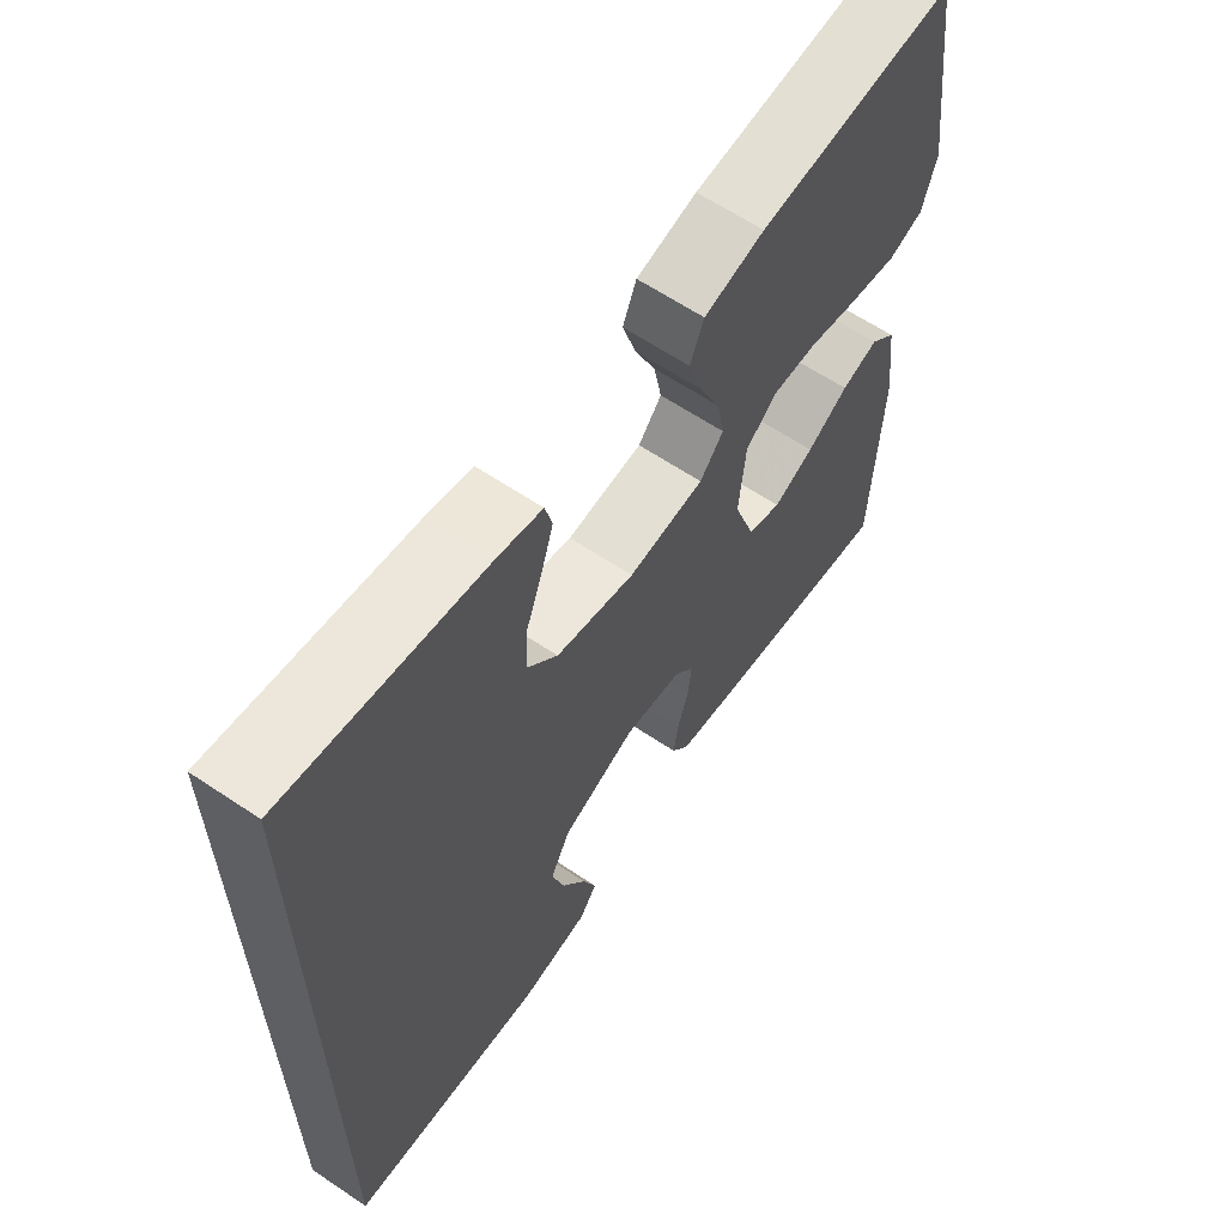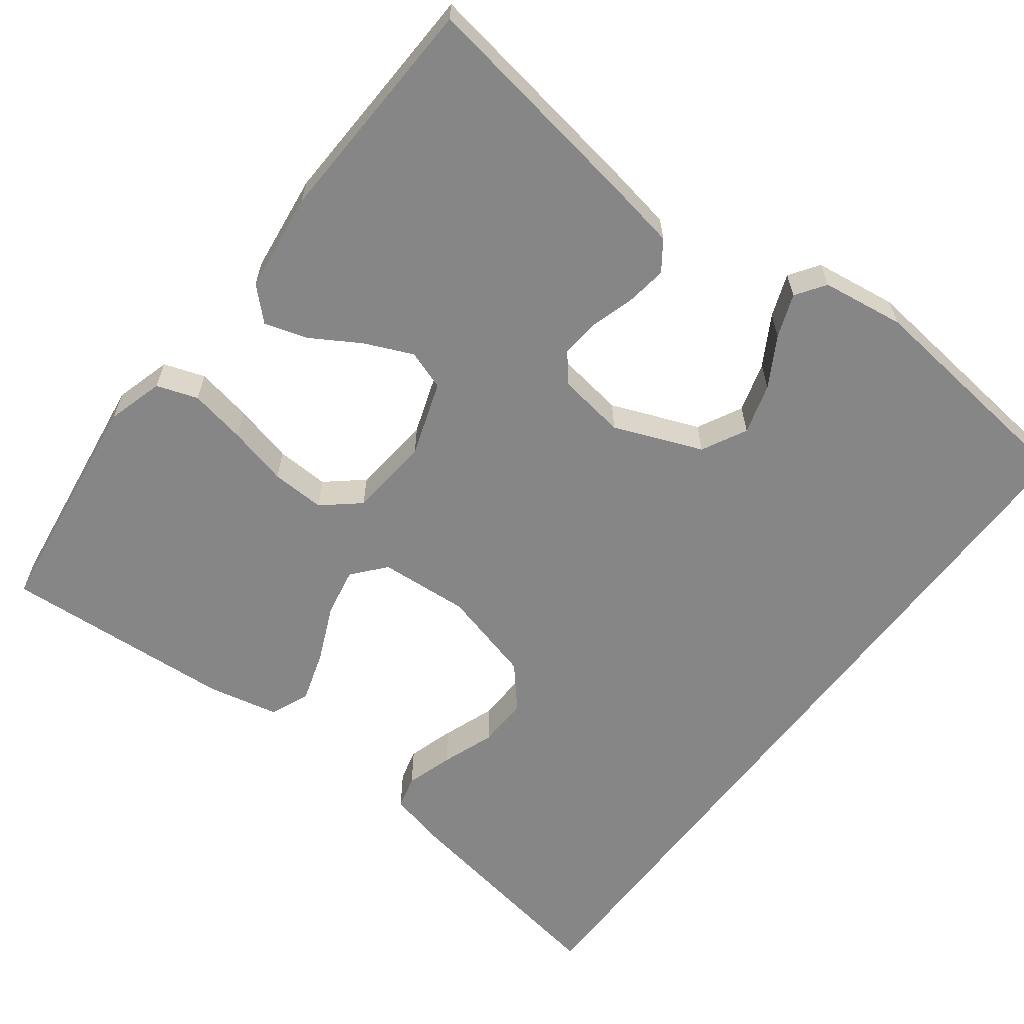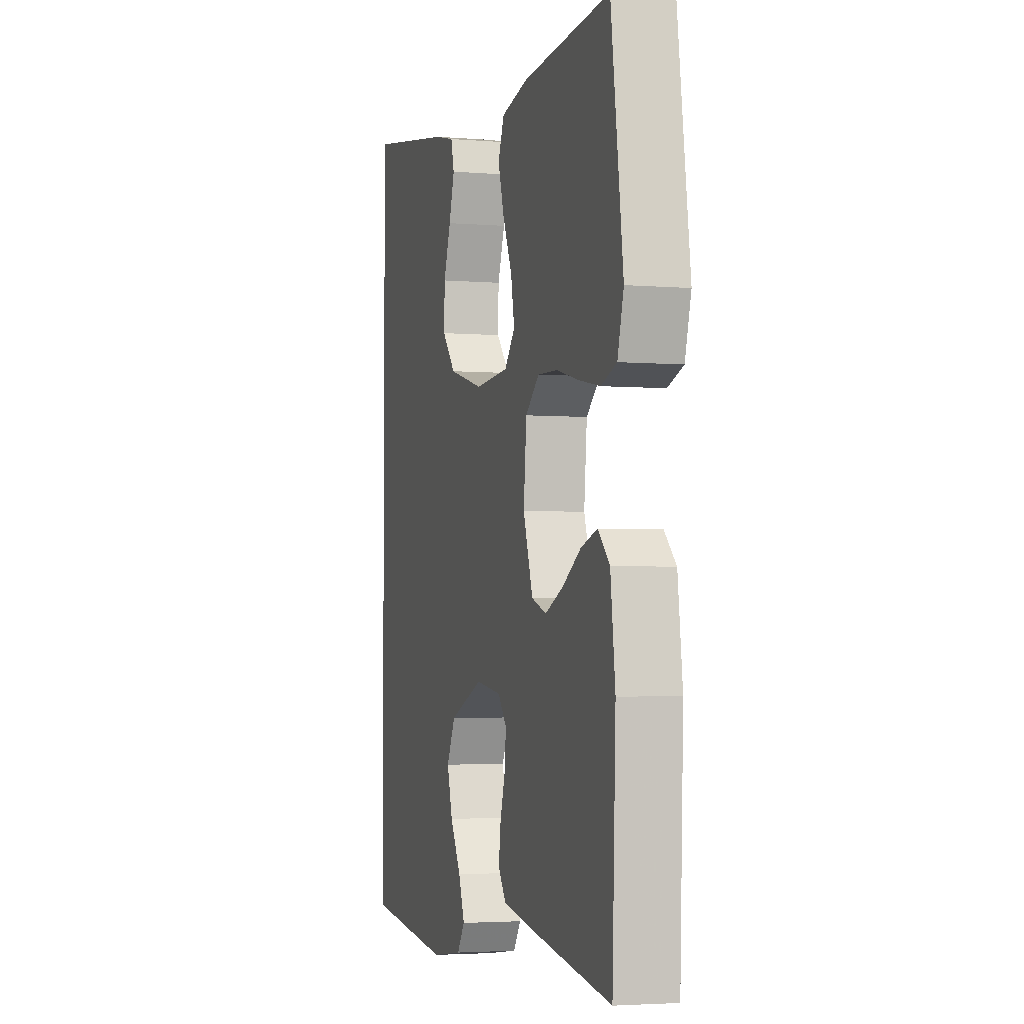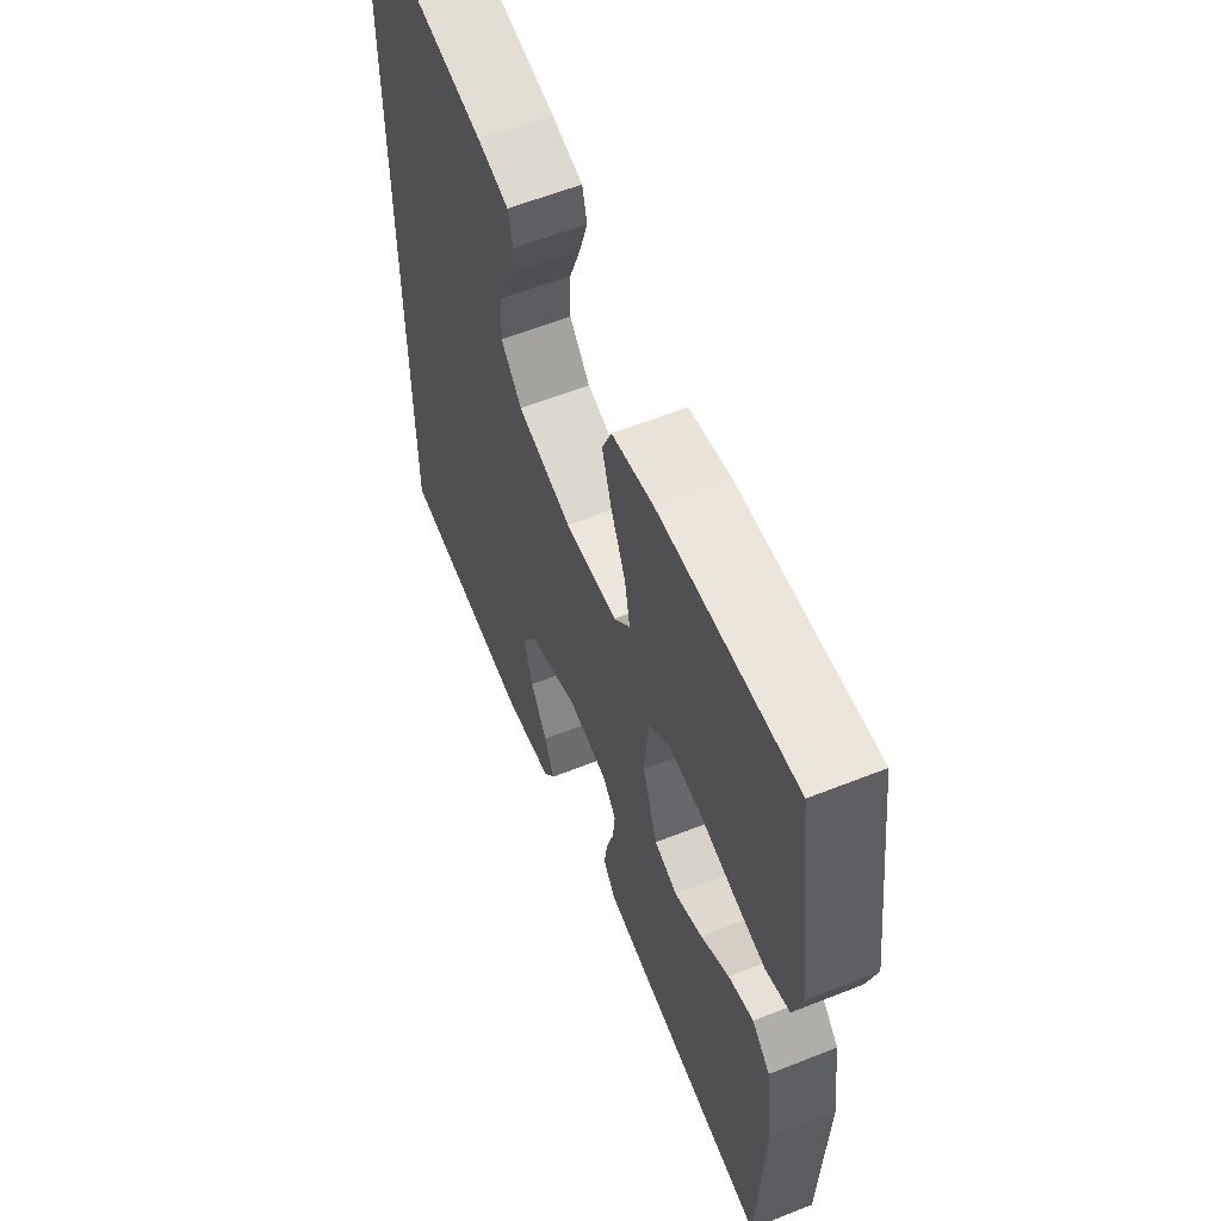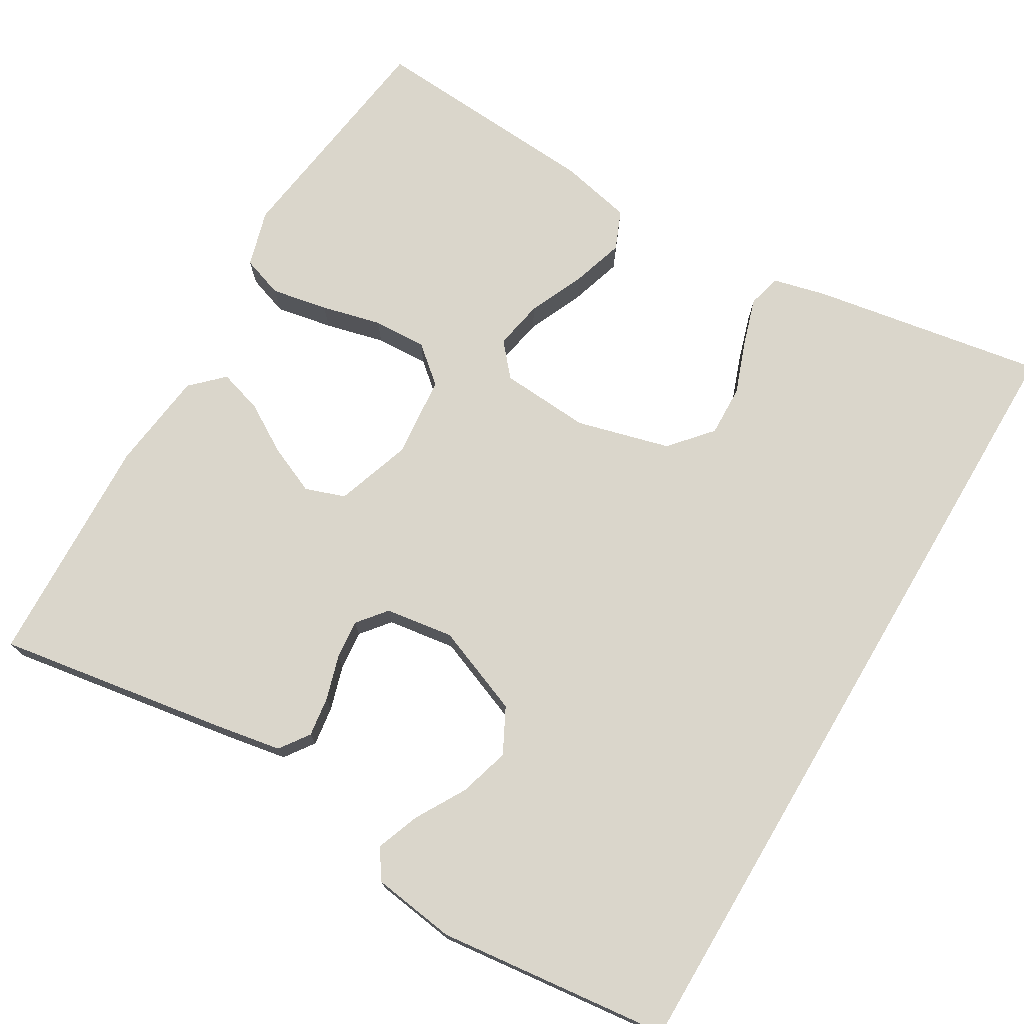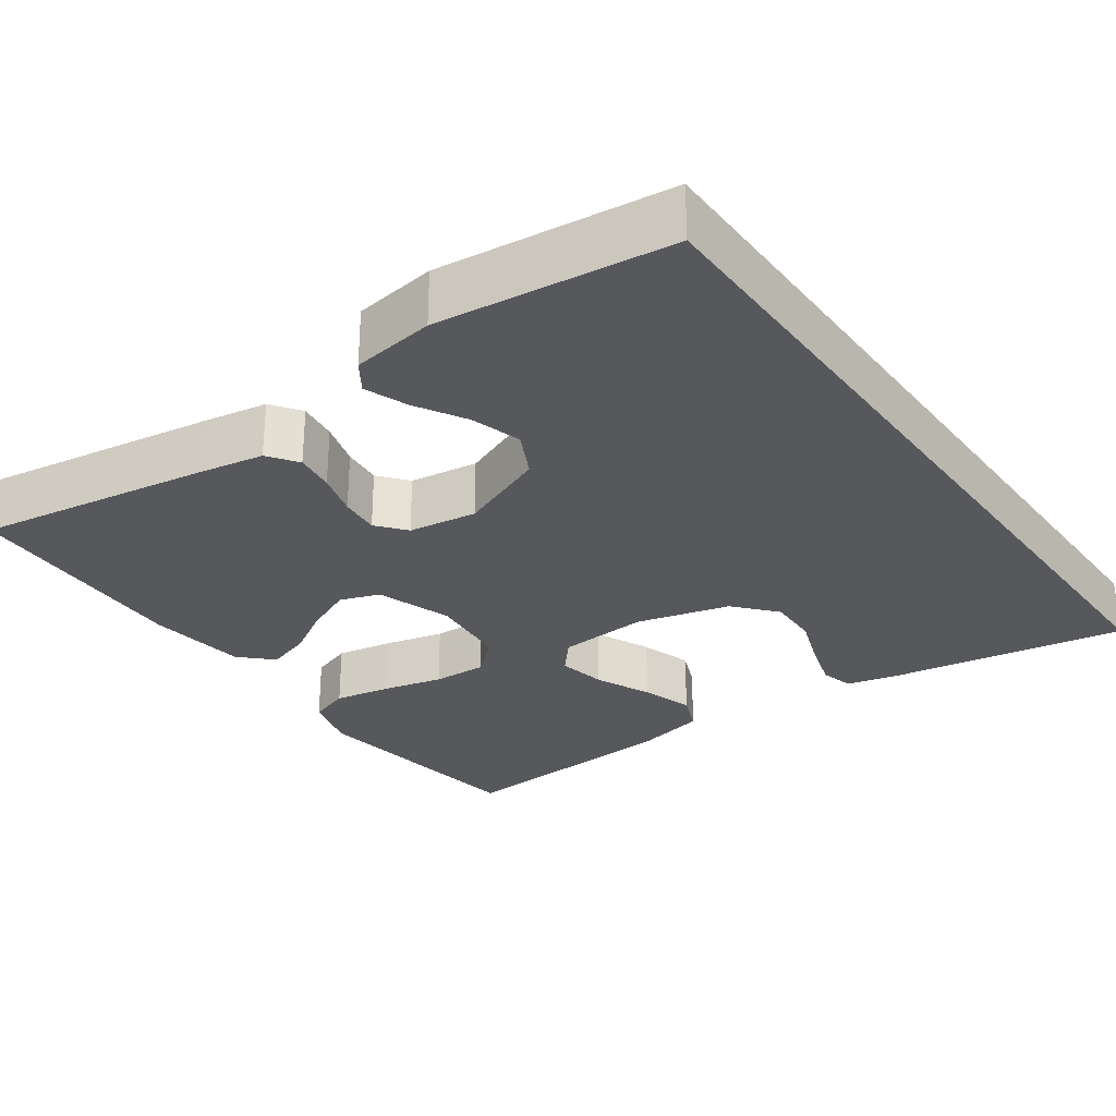
<metadata>
{"format":"obj","ext":"obj","renderer":"f3d","projection":"perspective","resolution":1024,"background":"white","views":[{"elev":62.9,"azim":-55.8,"up":"+Z"},{"elev":-62.0,"azim":142.9,"up":"+Y"},{"elev":-3.4,"azim":74.1,"up":"+Z"},{"elev":59.4,"azim":67.8,"up":"+Z"},{"elev":74.1,"azim":-149.4,"up":"+Y"},{"elev":-28.8,"azim":-144.3,"up":"+Y"}]}
</metadata>
<code>
v 0.5 0.07 -0.5
v 0.2 0.07 -0.452
v 0.116 0.07 -0.437
v 0.089 0.07 -0.399
v 0.096 0.07 -0.348
v 0.113 0.07 -0.291
v 0.118 0.07 -0.24
v 0.088 0.07 -0.203
v 0 0.07 -0.19
v -0.114 0.07 -0.235
v -0.144 0.07 -0.293
v -0.125 0.07 -0.358
v -0.088 0.07 -0.422
v -0.067 0.07 -0.478
v -0.093 0.07 -0.516
v -0.2 0.07 -0.531
v -0.5 0.07 -0.497
v -0.5 0.07 0.549
v -0.2 0.07 0.498
v -0.131 0.07 0.481
v -0.12 0.07 0.438
v -0.139 0.07 0.377
v -0.164 0.07 0.309
v -0.166 0.07 0.243
v -0.12 0.07 0.19
v 0 0.07 0.158
v 0.116 0.07 0.166
v 0.152 0.07 0.208
v 0.14 0.07 0.271
v 0.108 0.07 0.343
v 0.087 0.07 0.41
v 0.108 0.07 0.46
v 0.2 0.07 0.48
v 0.5 0.07 0.5
v 0.541 0.07 0.2
v 0.52 0.07 0.127
v 0.467 0.07 0.109
v 0.394 0.07 0.123
v 0.317 0.07 0.142
v 0.248 0.07 0.145
v 0.201 0.07 0.105
v 0.191 0.07 0
v 0.224 0.07 -0.097
v 0.275 0.07 -0.115
v 0.337 0.07 -0.088
v 0.4 0.07 -0.05
v 0.456 0.07 -0.033
v 0.496 0.07 -0.072
v 0.512 0.07 -0.2
v 0.5 0 -0.5
v 0.2 0 -0.452
v 0.116 0 -0.437
v 0.089 0 -0.399
v 0.096 0 -0.348
v 0.113 0 -0.291
v 0.118 0 -0.24
v 0.088 0 -0.203
v 0 0 -0.19
v -0.114 0 -0.235
v -0.144 0 -0.293
v -0.125 0 -0.358
v -0.088 0 -0.422
v -0.067 0 -0.478
v -0.093 0 -0.516
v -0.2 0 -0.531
v -0.5 0 -0.497
v -0.5 0 0.549
v -0.2 0 0.498
v -0.131 0 0.481
v -0.12 0 0.438
v -0.139 0 0.377
v -0.164 0 0.309
v -0.166 0 0.243
v -0.12 0 0.19
v 0 0 0.158
v 0.116 0 0.166
v 0.152 0 0.208
v 0.14 0 0.271
v 0.108 0 0.343
v 0.087 0 0.41
v 0.108 0 0.46
v 0.2 0 0.48
v 0.5 0 0.5
v 0.541 0 0.2
v 0.52 0 0.127
v 0.467 0 0.109
v 0.394 0 0.123
v 0.317 0 0.142
v 0.248 0 0.145
v 0.201 0 0.105
v 0.191 0 0
v 0.224 0 -0.097
v 0.275 0 -0.115
v 0.337 0 -0.088
v 0.4 0 -0.05
v 0.456 0 -0.033
v 0.496 0 -0.072
v 0.512 0 -0.2
f 4 5 6
f 3 4 6
f 2 3 6
f 1 2 6
f 49 1 6
f 48 49 6
f 47 48 6
f 46 47 6
f 45 46 6
f 44 45 6 7
f 43 44 7 8
f 42 43 8 9
f 41 42 9 10
f 37 38 39
f 36 37 39
f 35 36 39
f 34 35 39
f 33 34 39
f 32 33 39
f 31 32 39
f 30 31 39
f 29 30 39
f 28 29 39 40
f 27 28 40 41
f 21 22 23
f 20 21 23
f 19 20 23
f 18 19 23
f 17 18 23
f 17 23 24
f 15 16 17
f 14 15 17
f 13 14 17
f 12 13 17
f 11 12 17
f 17 24 25
f 11 17 25
f 10 11 25
f 26 27 41 10
f 10 25 26
f 55 54 53
f 55 53 52
f 55 52 51
f 55 51 50
f 55 50 98
f 55 98 97
f 55 97 96
f 55 96 95
f 55 95 94
f 56 55 94 93
f 57 56 93 92
f 58 57 92 91
f 59 58 91 90
f 88 87 86
f 88 86 85
f 88 85 84
f 88 84 83
f 88 83 82
f 88 82 81
f 88 81 80
f 88 80 79
f 88 79 78
f 89 88 78 77
f 90 89 77 76
f 72 71 70
f 72 70 69
f 72 69 68
f 72 68 67
f 72 67 66
f 73 72 66
f 66 65 64
f 66 64 63
f 66 63 62
f 66 62 61
f 66 61 60
f 74 73 66
f 74 66 60
f 74 60 59
f 59 90 76 75
f 75 74 59
f 1 50 51 2
f 2 51 52 3
f 3 52 53 4
f 4 53 54 5
f 5 54 55 6
f 6 55 56 7
f 7 56 57 8
f 8 57 58 9
f 9 58 59 10
f 10 59 60 11
f 11 60 61 12
f 12 61 62 13
f 13 62 63 14
f 14 63 64 15
f 15 64 65 16
f 16 65 66 17
f 17 66 67 18
f 18 67 68 19
f 19 68 69 20
f 20 69 70 21
f 21 70 71 22
f 22 71 72 23
f 23 72 73 24
f 24 73 74 25
f 25 74 75 26
f 26 75 76 27
f 27 76 77 28
f 28 77 78 29
f 29 78 79 30
f 30 79 80 31
f 31 80 81 32
f 32 81 82 33
f 33 82 83 34
f 34 83 84 35
f 35 84 85 36
f 36 85 86 37
f 37 86 87 38
f 38 87 88 39
f 39 88 89 40
f 40 89 90 41
f 41 90 91 42
f 42 91 92 43
f 43 92 93 44
f 44 93 94 45
f 45 94 95 46
f 46 95 96 47
f 47 96 97 48
f 48 97 98 49
f 49 98 50 1

</code>
